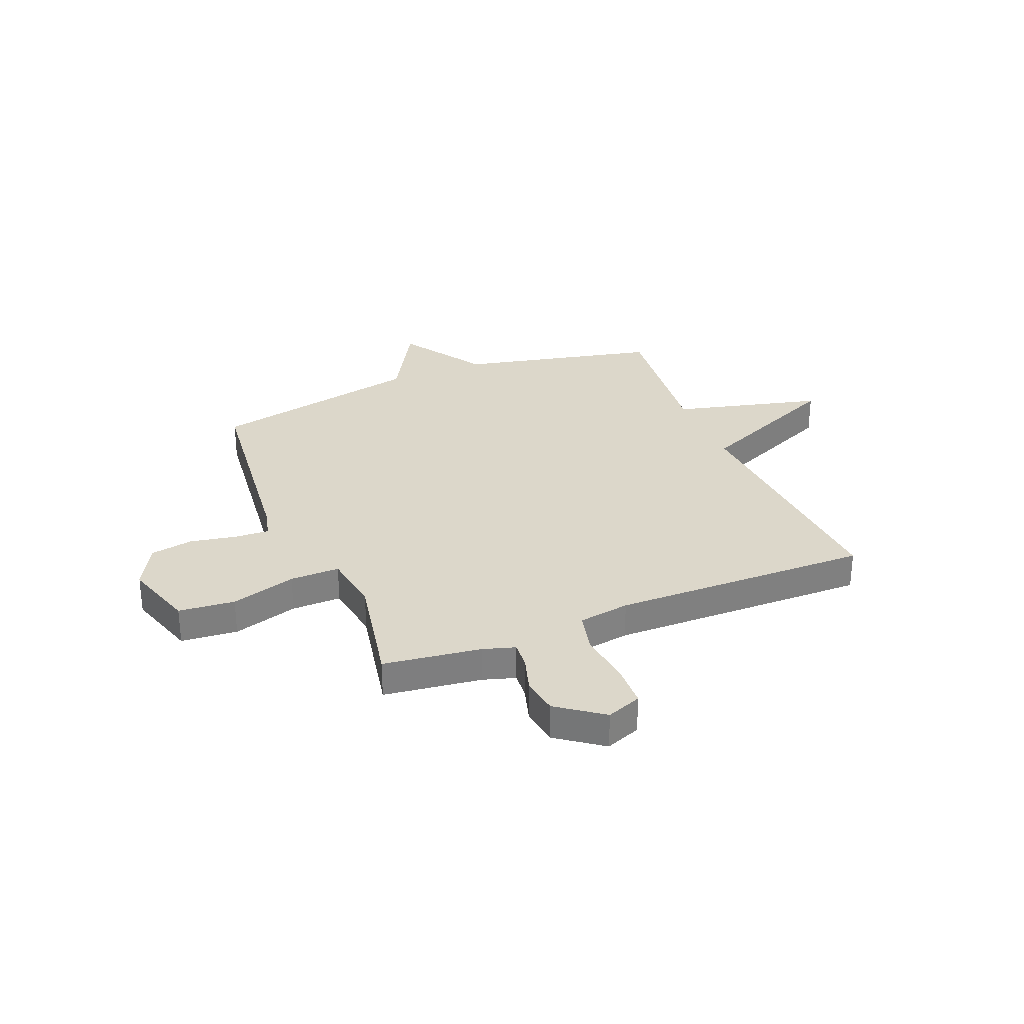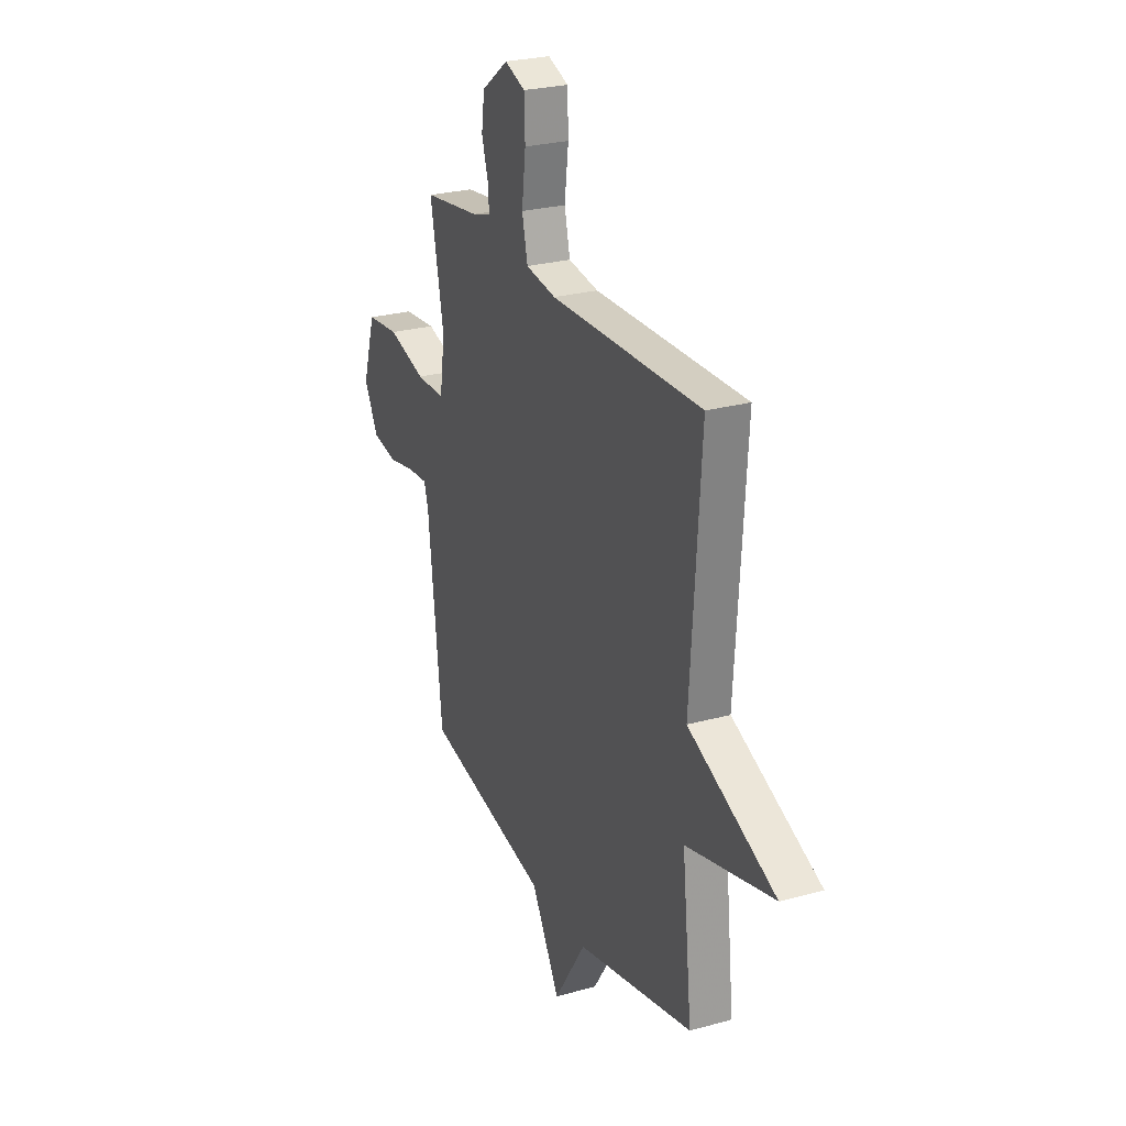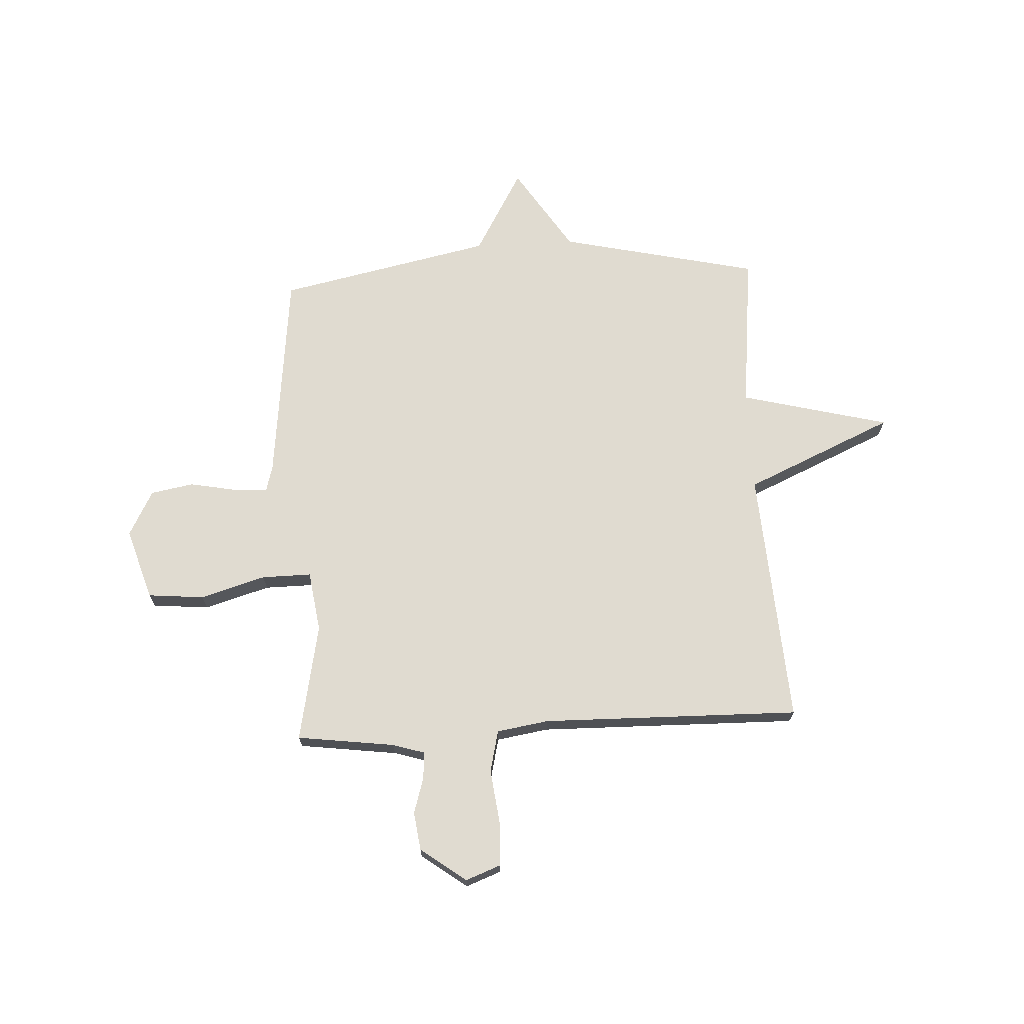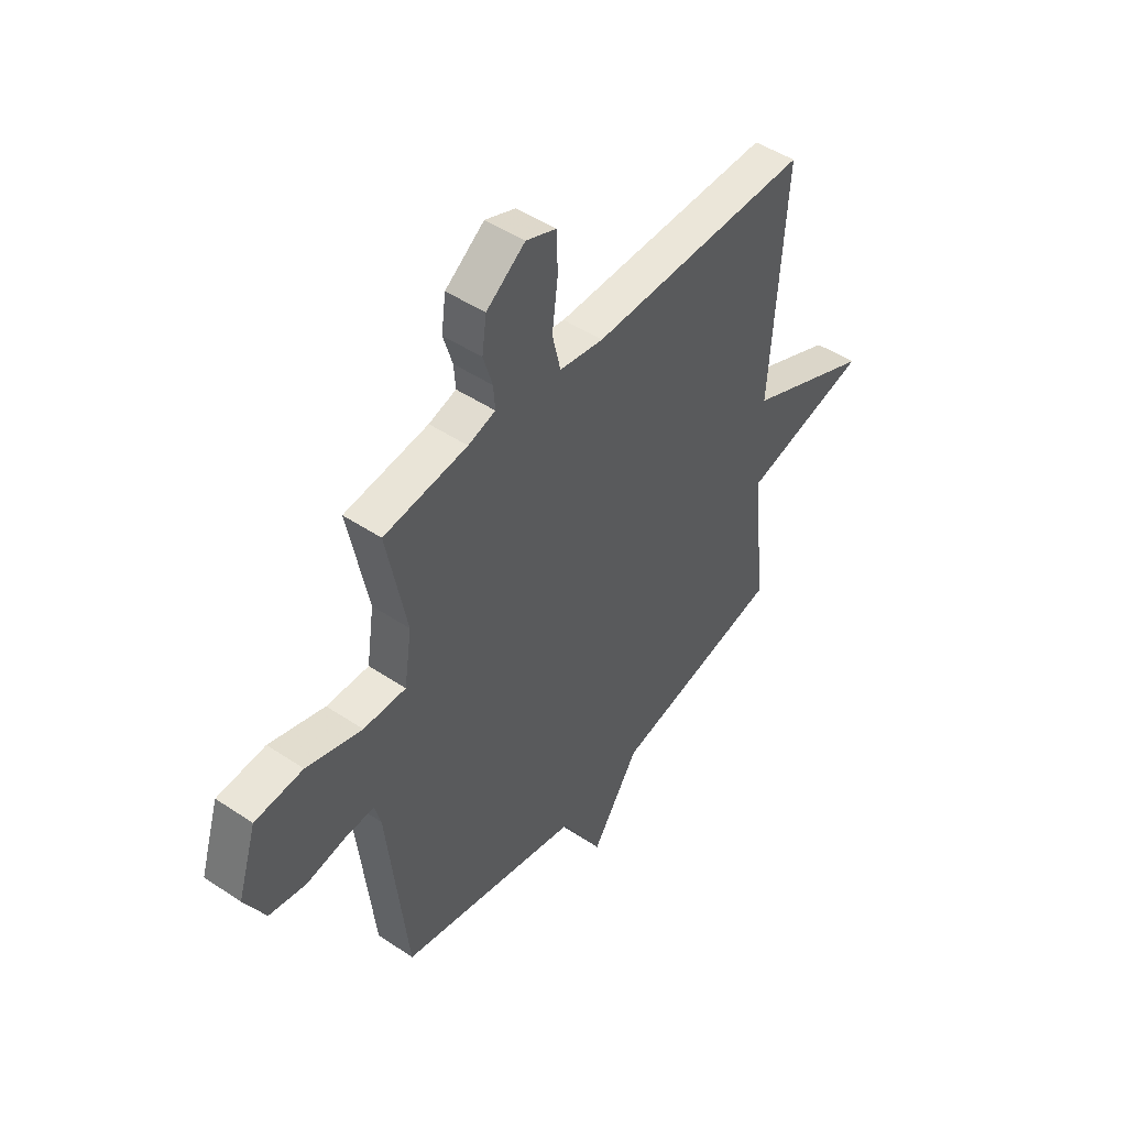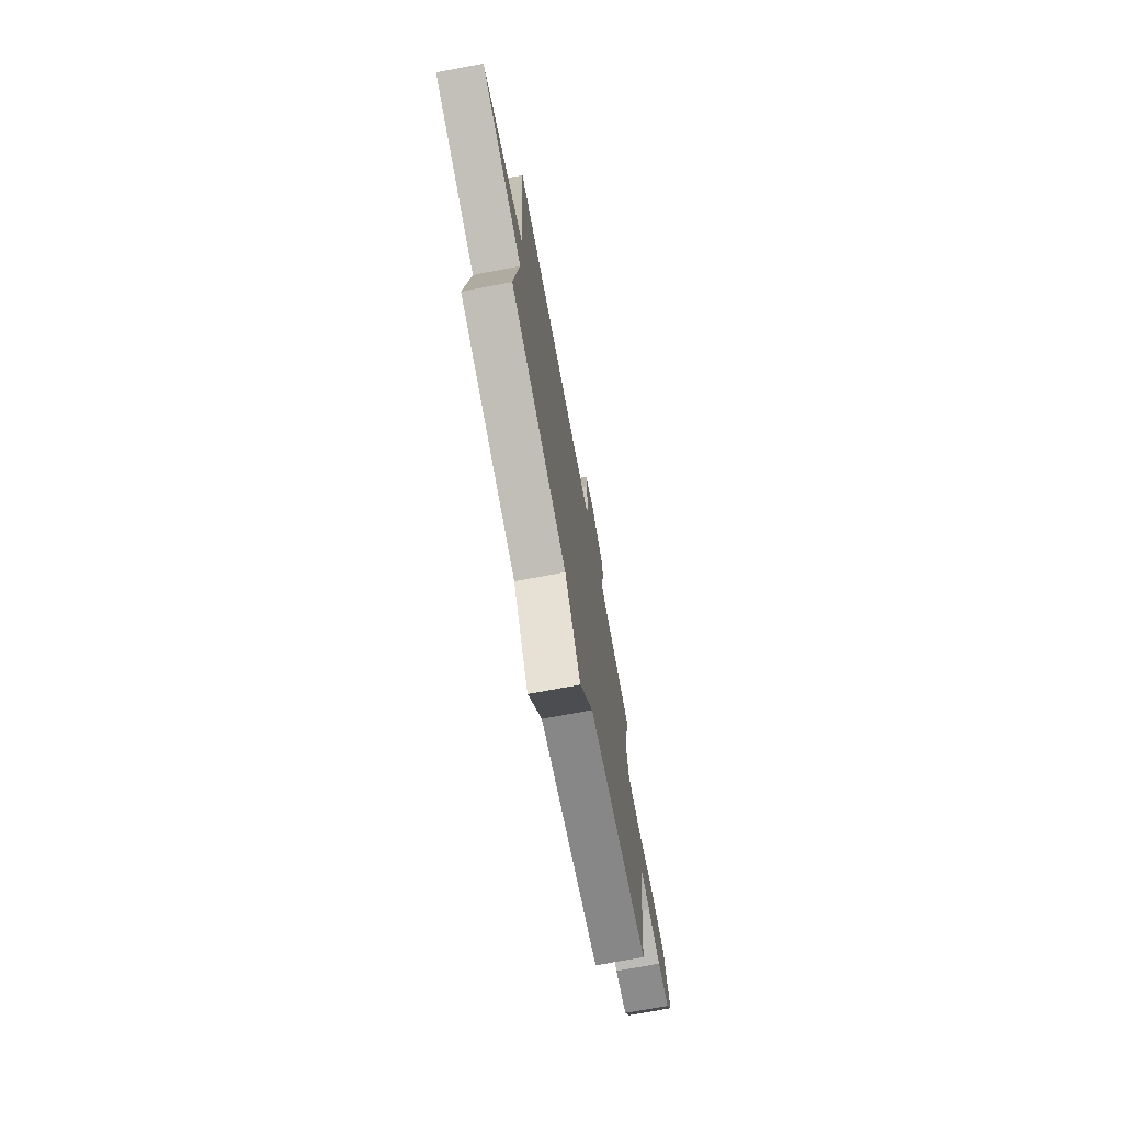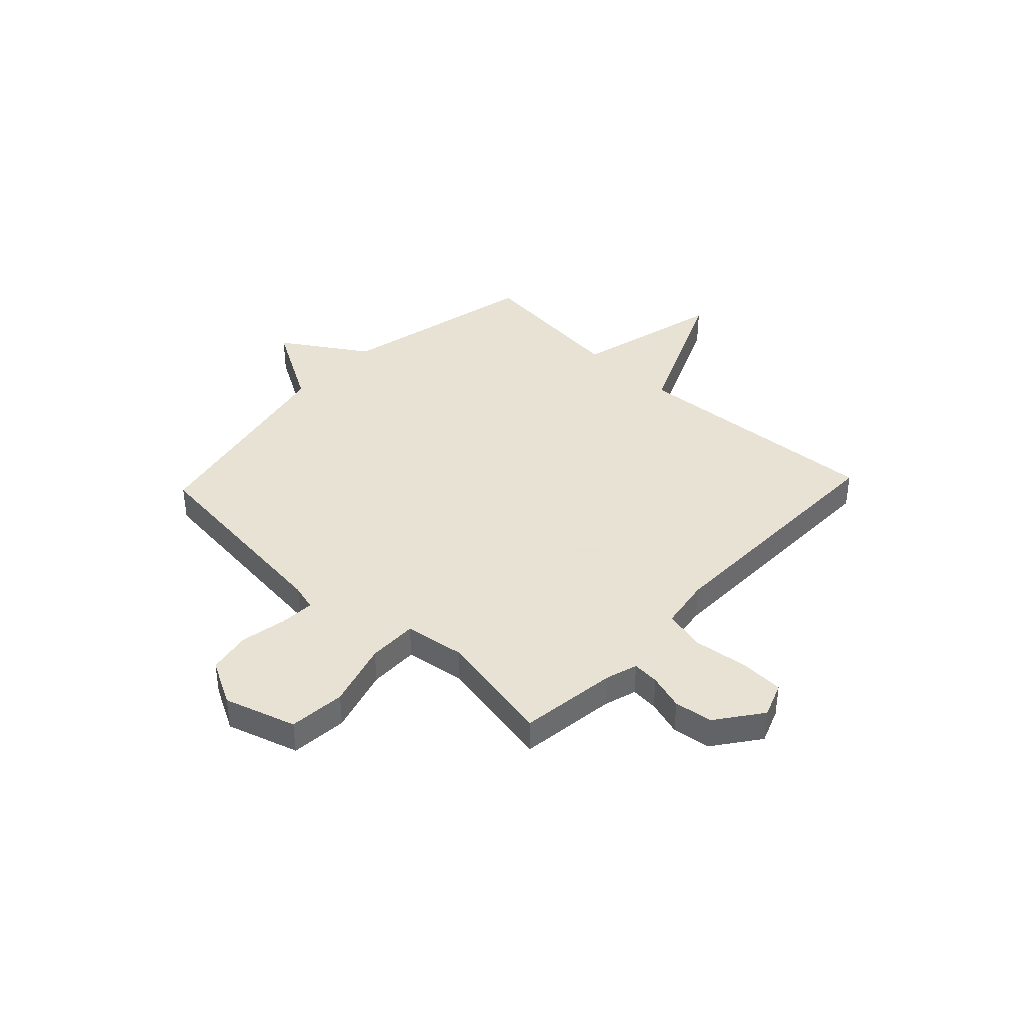
<metadata>
{"format":"obj","ext":"obj","renderer":"f3d","projection":"perspective","resolution":1024,"background":"white","views":[{"elev":30.6,"azim":-22.3,"up":"+Y"},{"elev":25.8,"azim":66.1,"up":"+Z"},{"elev":69.9,"azim":-3.0,"up":"+Y"},{"elev":47.7,"azim":-53.0,"up":"+Z"},{"elev":-73.8,"azim":100.6,"up":"+Z"},{"elev":39.7,"azim":-46.7,"up":"+Y"}]}
</metadata>
<code>
v -0.5 0.07 0.5
v -0.311 0.07 0.525
v -0.249 0.07 0.544
v -0.253 0.07 0.596
v -0.274 0.07 0.665
v -0.264 0.07 0.739
v -0.176 0.07 0.804
v -0.108 0.07 0.778
v -0.105 0.07 0.693
v -0.118 0.07 0.589
v -0.099 0.07 0.508
v 0.001 0.07 0.492
v 0.5 0.07 0.5
v 0.467 0.07 0.005
v 0.755 0.07 -0.122
v 0.467 0.07 -0.195
v 0.5 0.07 -0.5
v 0.114 0.07 -0.587
v 0.008 0.07 -0.751
v -0.086 0.07 -0.587
v -0.5 0.07 -0.5
v -0.546 0.07 -0.088
v -0.56 0.07 -0.037
v -0.627 0.07 -0.041
v -0.716 0.07 -0.058
v -0.799 0.07 -0.043
v -0.846 0.07 0.045
v -0.803 0.07 0.183
v -0.694 0.07 0.193
v -0.568 0.07 0.156
v -0.472 0.07 0.155
v -0.455 0.07 0.272
v -0.5 0 0.5
v -0.311 0 0.525
v -0.249 0 0.544
v -0.253 0 0.596
v -0.274 0 0.665
v -0.264 0 0.739
v -0.176 0 0.804
v -0.108 0 0.778
v -0.105 0 0.693
v -0.118 0 0.589
v -0.099 0 0.508
v 0.001 0 0.492
v 0.5 0 0.5
v 0.467 0 0.005
v 0.755 0 -0.122
v 0.467 0 -0.195
v 0.5 0 -0.5
v 0.114 0 -0.587
v 0.008 0 -0.751
v -0.086 0 -0.587
v -0.5 0 -0.5
v -0.546 0 -0.088
v -0.56 0 -0.037
v -0.627 0 -0.041
v -0.716 0 -0.058
v -0.799 0 -0.043
v -0.846 0 0.045
v -0.803 0 0.183
v -0.694 0 0.193
v -0.568 0 0.156
v -0.472 0 0.155
v -0.455 0 0.272
f 28 29 30
f 27 28 30
f 26 27 30
f 25 26 30
f 24 25 30
f 23 24 30 31
f 22 23 31
f 20 21 22 31
f 20 31 32
f 19 20 32
f 18 19 32
f 32 1 2
f 18 32 2
f 17 18 2
f 16 17 2
f 12 13 14
f 11 12 14
f 8 9 10
f 7 8 10
f 6 7 10
f 5 6 10
f 4 5 10
f 3 4 10 11
f 2 3 11 14
f 14 15 16
f 2 14 16
f 62 61 60
f 62 60 59
f 62 59 58
f 62 58 57
f 62 57 56
f 63 62 56 55
f 63 55 54
f 63 54 53 52
f 64 63 52
f 64 52 51
f 64 51 50
f 34 33 64
f 34 64 50
f 34 50 49
f 34 49 48
f 46 45 44
f 46 44 43
f 42 41 40
f 42 40 39
f 42 39 38
f 42 38 37
f 42 37 36
f 43 42 36 35
f 46 43 35 34
f 48 47 46
f 48 46 34
f 1 33 34 2
f 2 34 35 3
f 3 35 36 4
f 4 36 37 5
f 5 37 38 6
f 6 38 39 7
f 7 39 40 8
f 8 40 41 9
f 9 41 42 10
f 10 42 43 11
f 11 43 44 12
f 12 44 45 13
f 13 45 46 14
f 14 46 47 15
f 15 47 48 16
f 16 48 49 17
f 17 49 50 18
f 18 50 51 19
f 19 51 52 20
f 20 52 53 21
f 21 53 54 22
f 22 54 55 23
f 23 55 56 24
f 24 56 57 25
f 25 57 58 26
f 26 58 59 27
f 27 59 60 28
f 28 60 61 29
f 29 61 62 30
f 30 62 63 31
f 31 63 64 32
f 32 64 33 1

</code>
